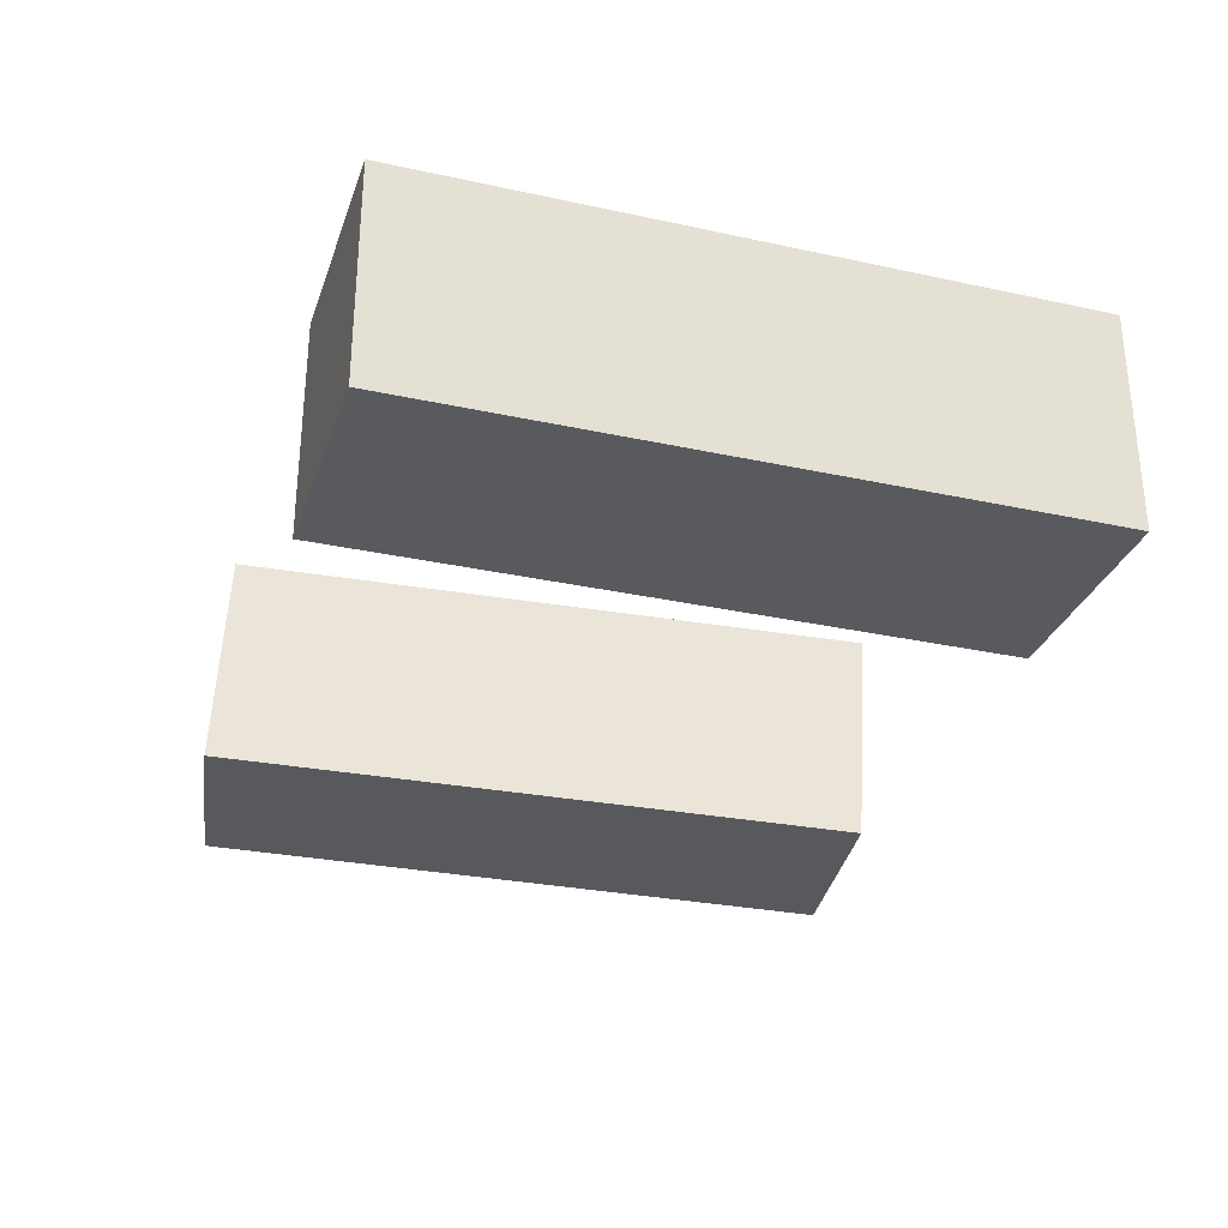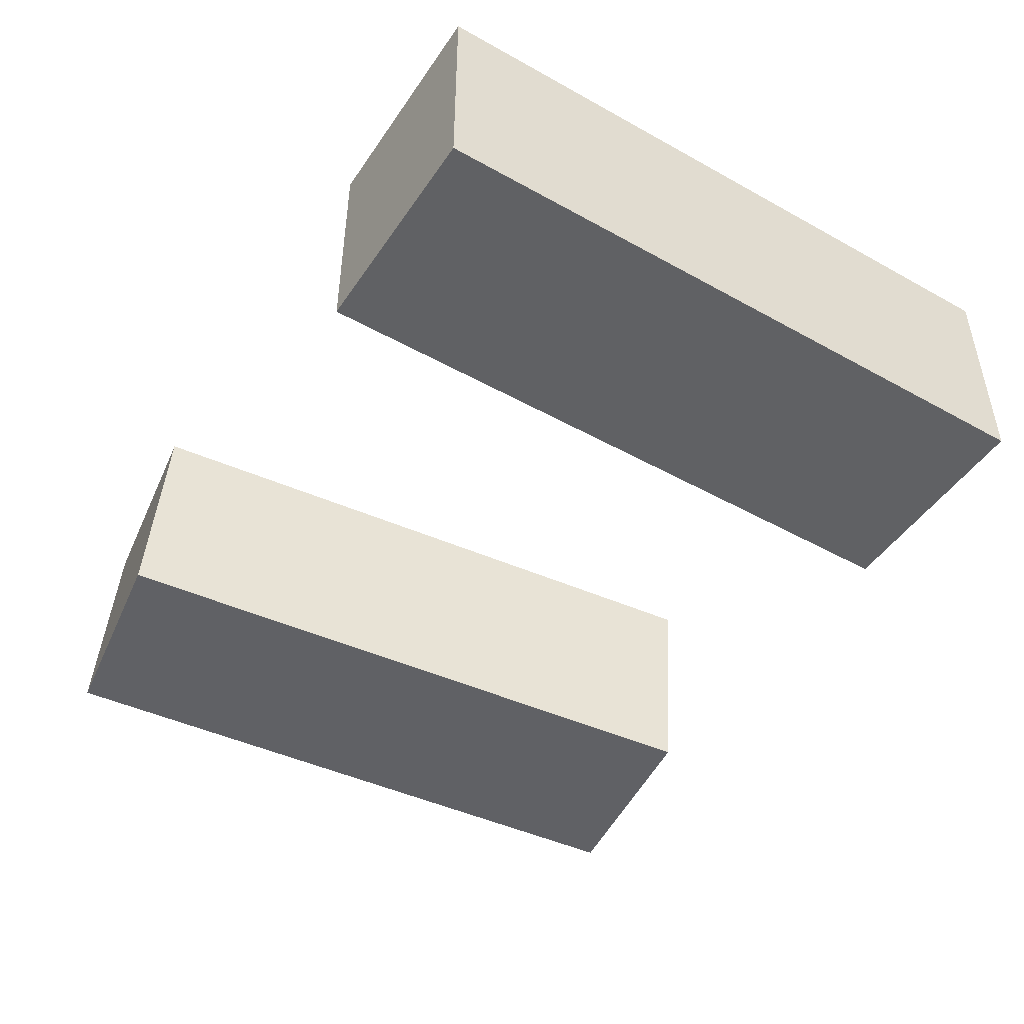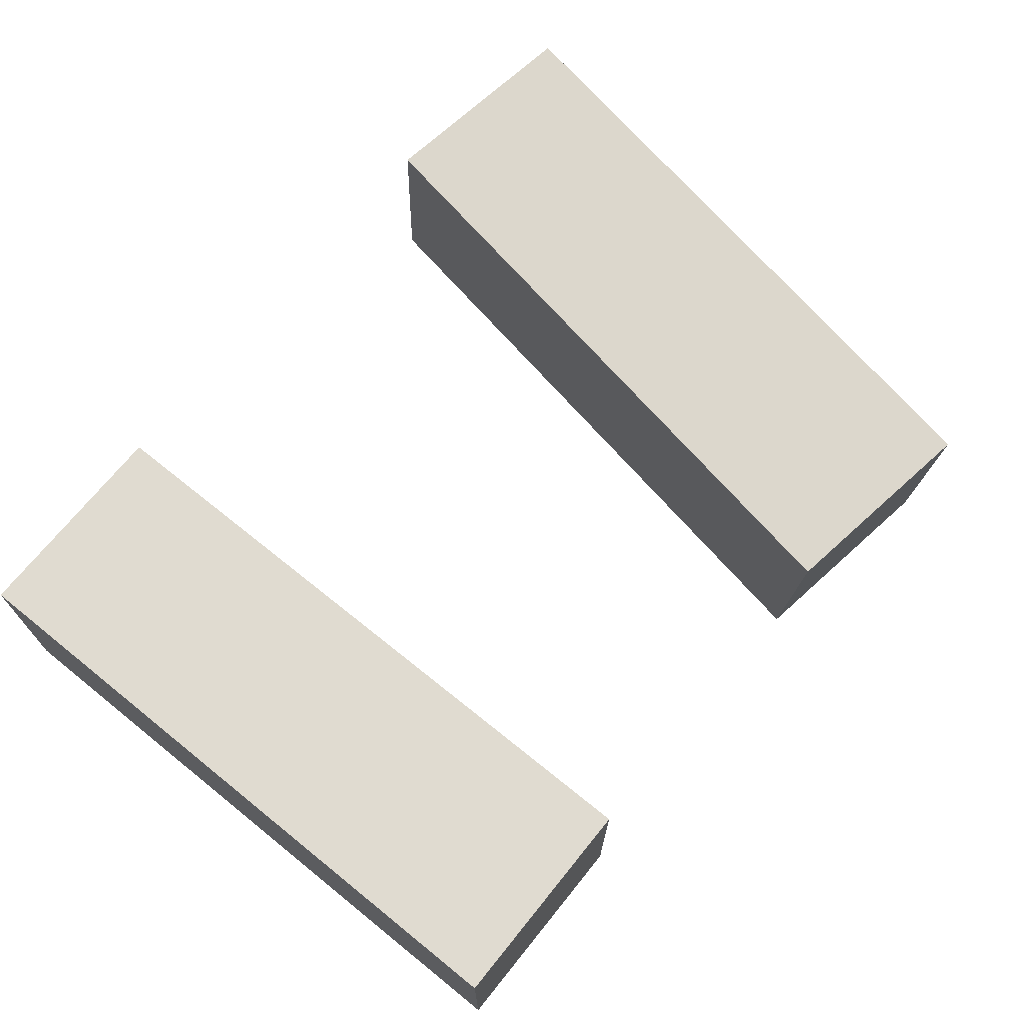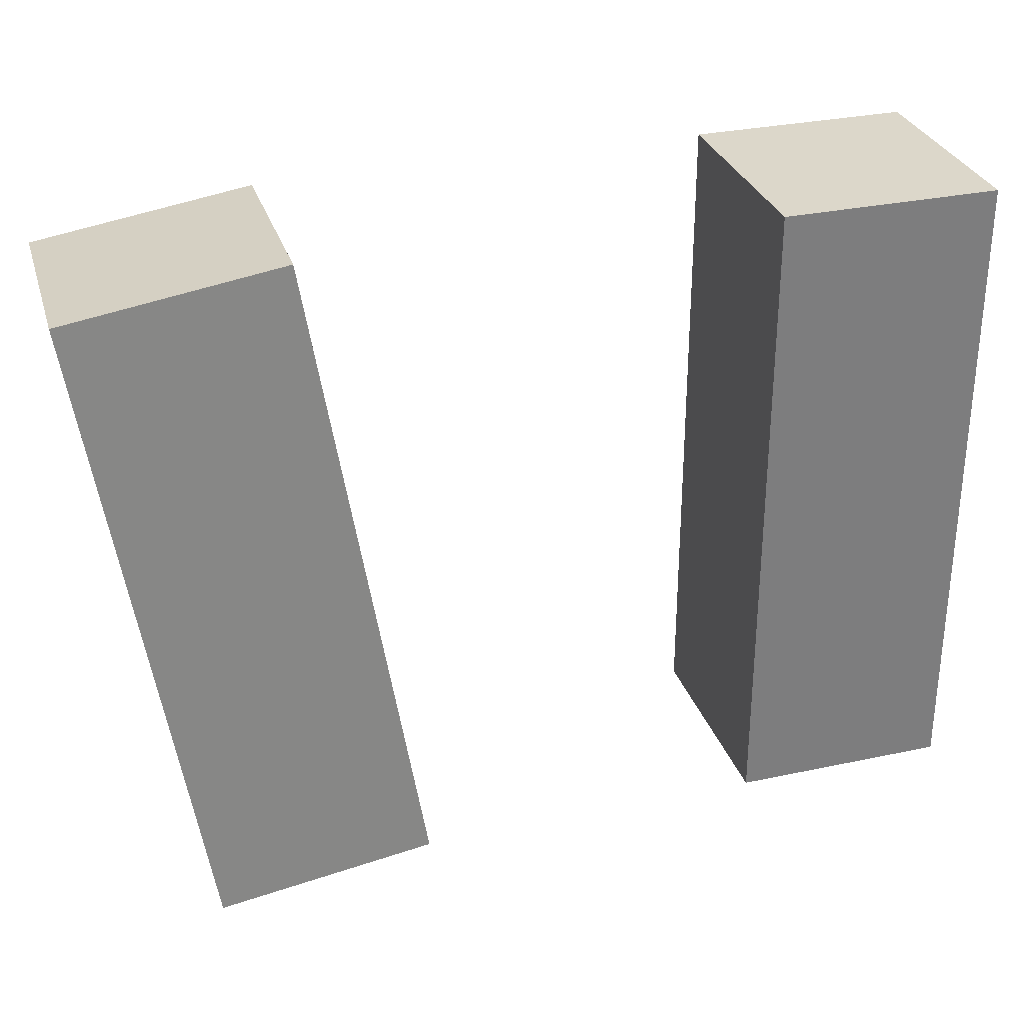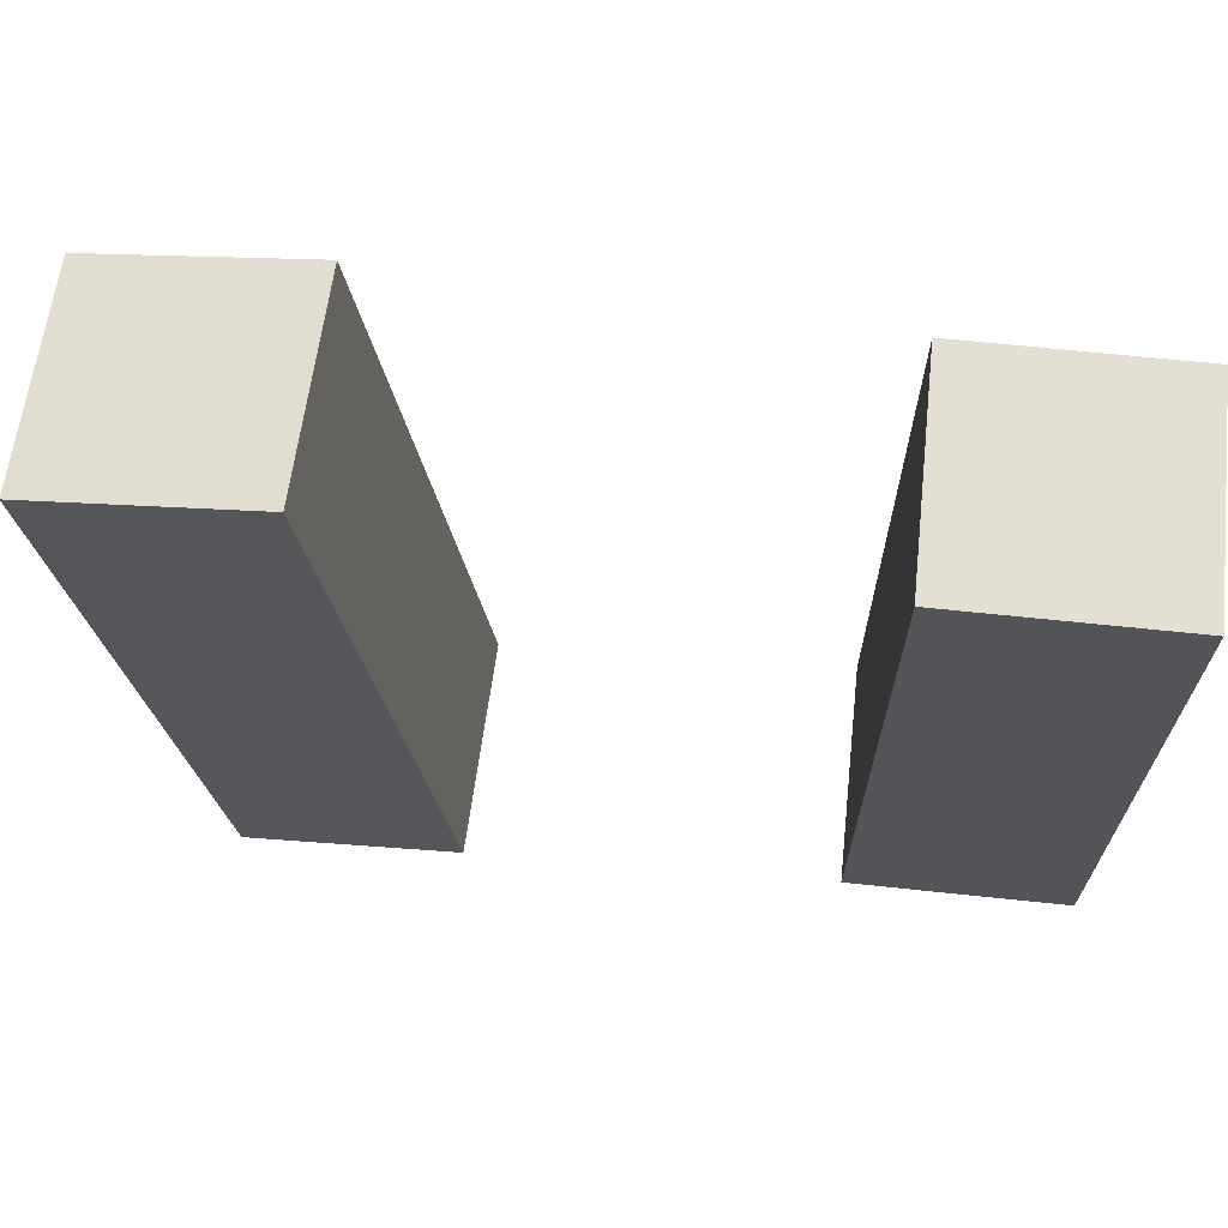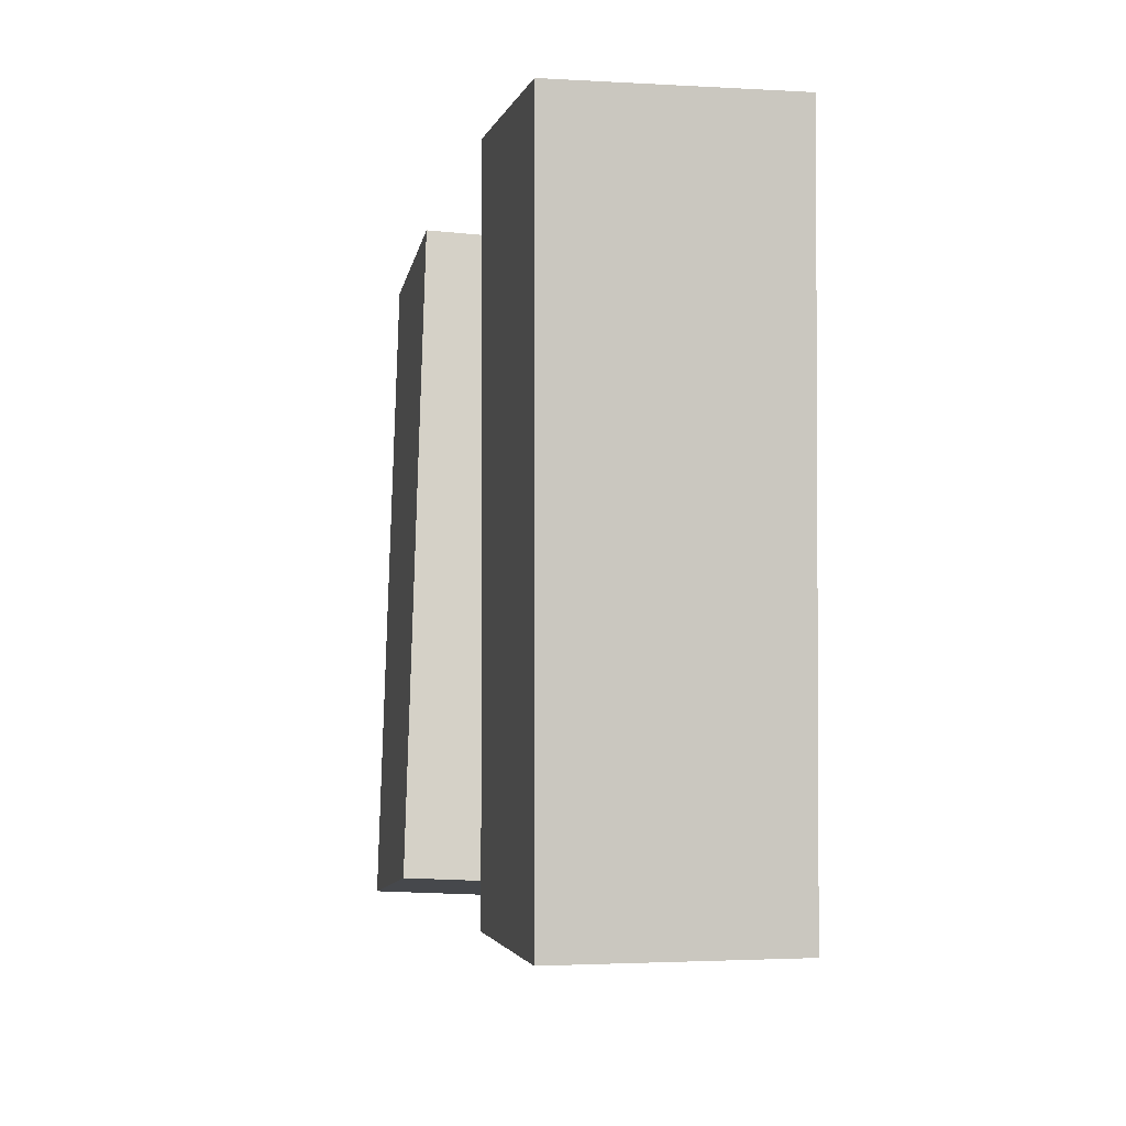
<metadata>
{"format":"obj","ext":"obj","renderer":"f3d","projection":"perspective","resolution":1024,"background":"white","views":[{"elev":-30.5,"azim":-107.5,"up":"+Z"},{"elev":-46.9,"azim":-122.3,"up":"+Z"},{"elev":70.2,"azim":-51.1,"up":"+Z"},{"elev":30.8,"azim":162.9,"up":"+Y"},{"elev":66.9,"azim":-174.0,"up":"+Y"},{"elev":-2.0,"azim":-102.2,"up":"+Y"}]}
</metadata>
<code>
g Arms_Mesh
v -0.25 -0.625 -0.125
v 2.861e-07 -0.625 -0.125
v 2.861e-07 0.125 -0.125
v -0.25 0.125 -0.125
v -0.25 -0.625 0.125
v -0.25 0.125 0.125
v 2.861e-07 0.125 0.125
v 2.861e-07 -0.625 0.125
v -0.25 -0.625 -0.125
v -0.25 -0.625 0.125
v 2.861e-07 -0.625 0.125
v 2.861e-07 -0.625 -0.125
v 2.861e-07 -0.625 -0.125
v 2.861e-07 -0.625 0.125
v 2.861e-07 0.125 0.125
v 2.861e-07 0.125 -0.125
v 2.861e-07 0.125 -0.125
v 2.861e-07 0.125 0.125
v -0.25 0.125 0.125
v -0.25 0.125 -0.125
v -0.25 0.125 -0.125
v -0.25 0.125 0.125
v -0.25 -0.625 0.125
v -0.25 -0.625 -0.125
v 0.6468 -0.6646 0.1158
v 0.3999 -0.6258 0.1112
v 0.5154 0.114 0.1537
v 0.7623 0.07523 0.1583
v 0.6536 -0.6513 -0.1337
v 0.7691 0.08849 -0.09127
v 0.5222 0.1273 -0.09588
v 0.4067 -0.6125 -0.1383
v 0.6468 -0.6646 0.1158
v 0.6536 -0.6513 -0.1337
v 0.4067 -0.6125 -0.1383
v 0.3999 -0.6258 0.1112
v 0.3999 -0.6258 0.1112
v 0.4067 -0.6125 -0.1383
v 0.5222 0.1273 -0.09588
v 0.5154 0.114 0.1537
v 0.5154 0.114 0.1537
v 0.5222 0.1273 -0.09588
v 0.7691 0.08849 -0.09127
v 0.7623 0.07523 0.1583
v 0.7623 0.07523 0.1583
v 0.7691 0.08849 -0.09127
v 0.6536 -0.6513 -0.1337
v 0.6468 -0.6646 0.1158
g Arms_Mesh_0
f 3 2 1
f 4 3 1
f 7 6 5
f 8 7 5
f 11 10 9
f 12 11 9
f 15 14 13
f 16 15 13
f 19 18 17
f 20 19 17
f 23 22 21
f 24 23 21
f 27 26 25
f 28 27 25
f 31 30 29
f 32 31 29
f 35 34 33
f 36 35 33
f 39 38 37
f 40 39 37
f 43 42 41
f 44 43 41
f 47 46 45
f 48 47 45

</code>
